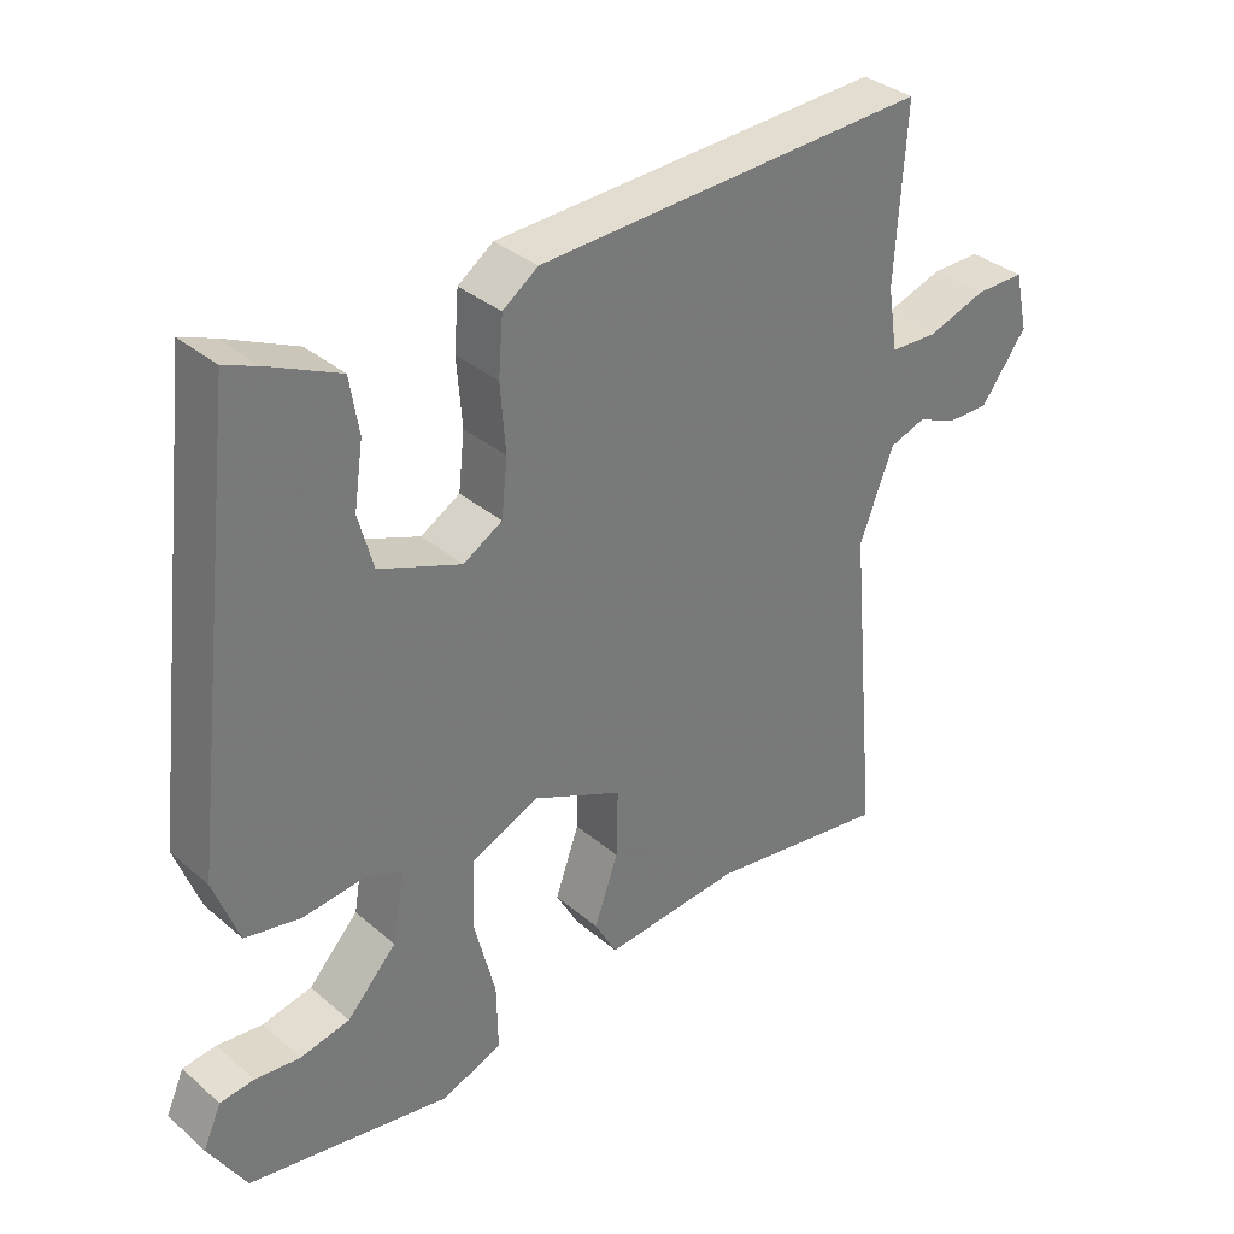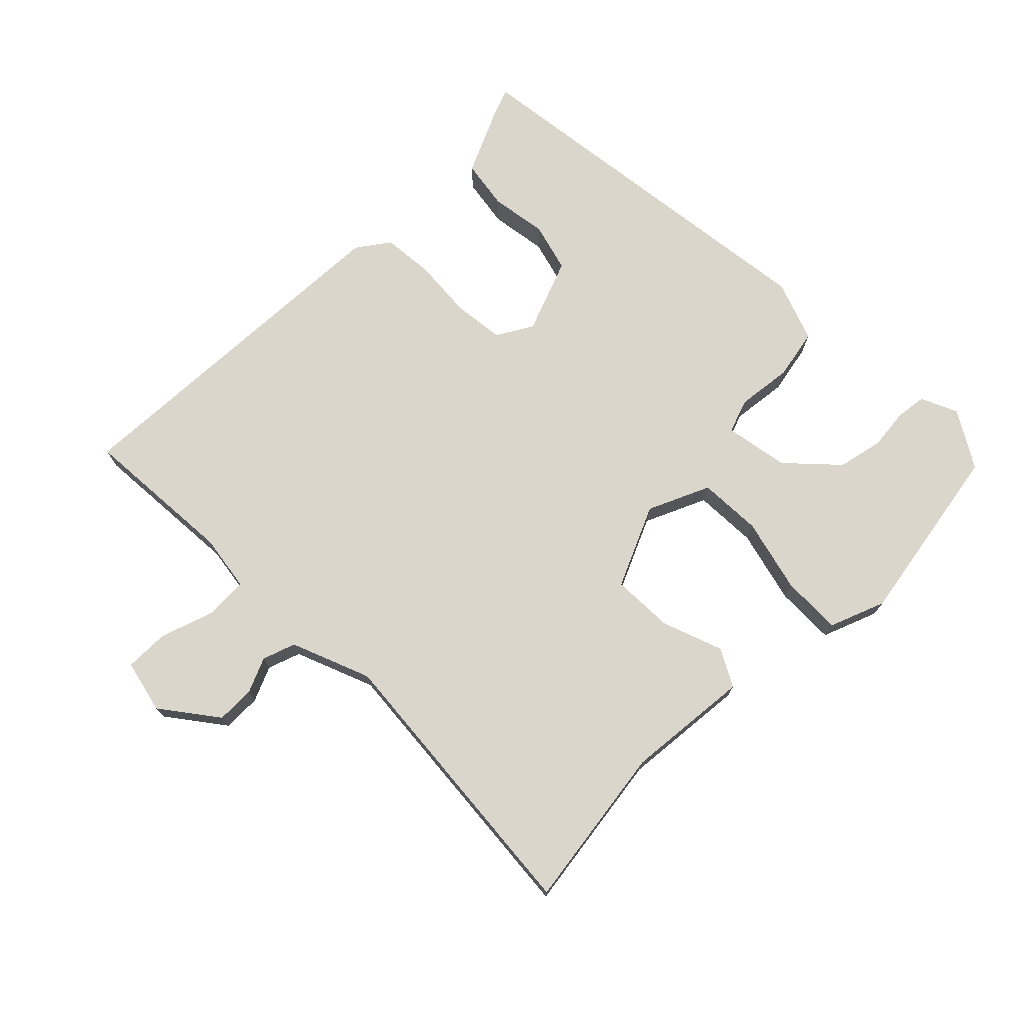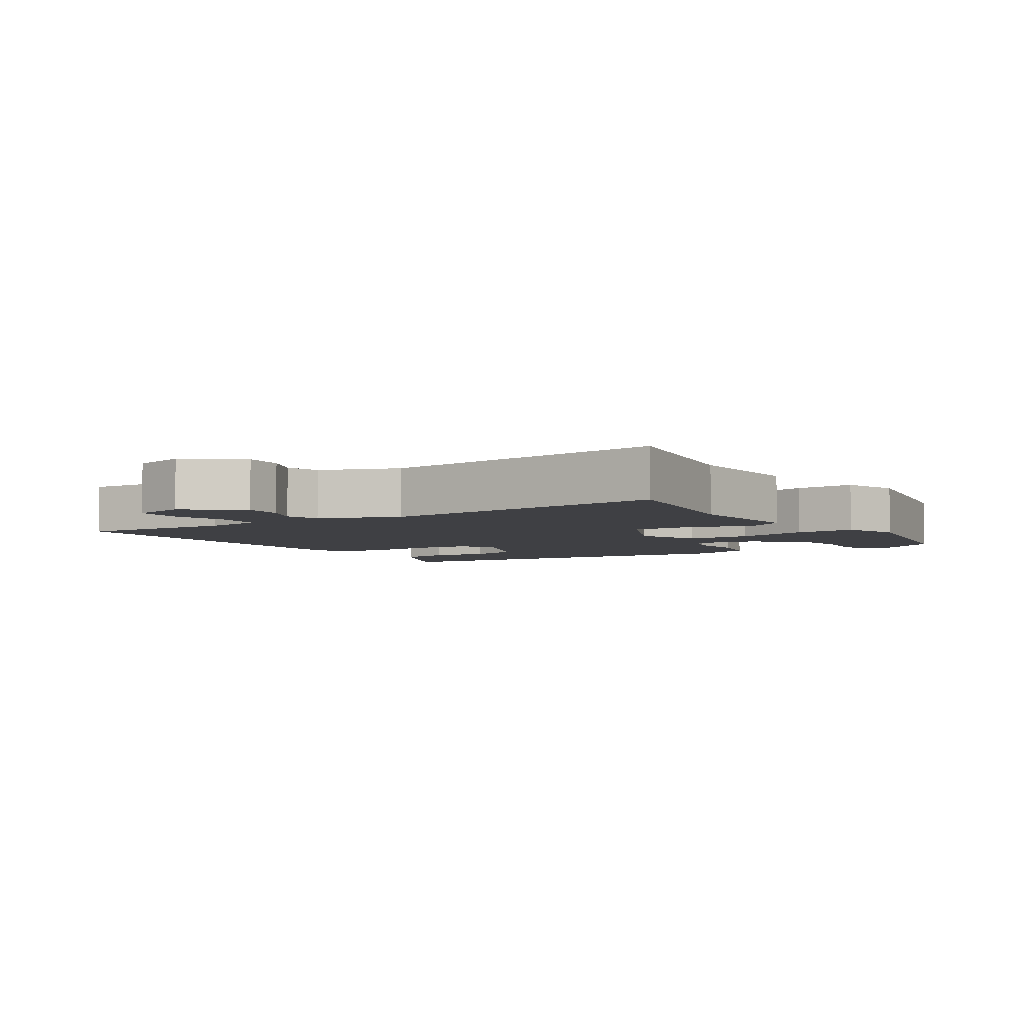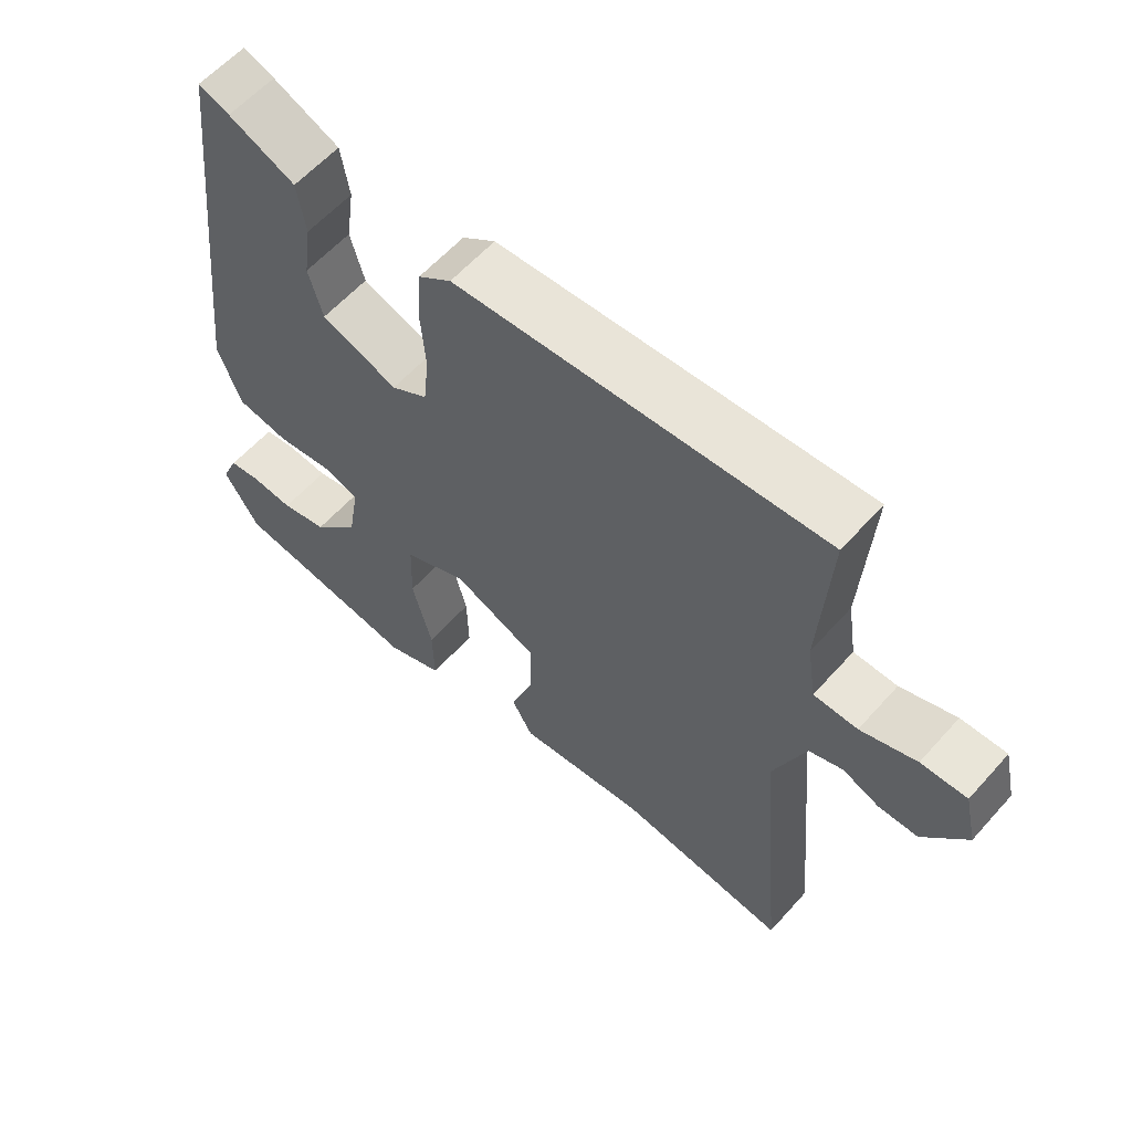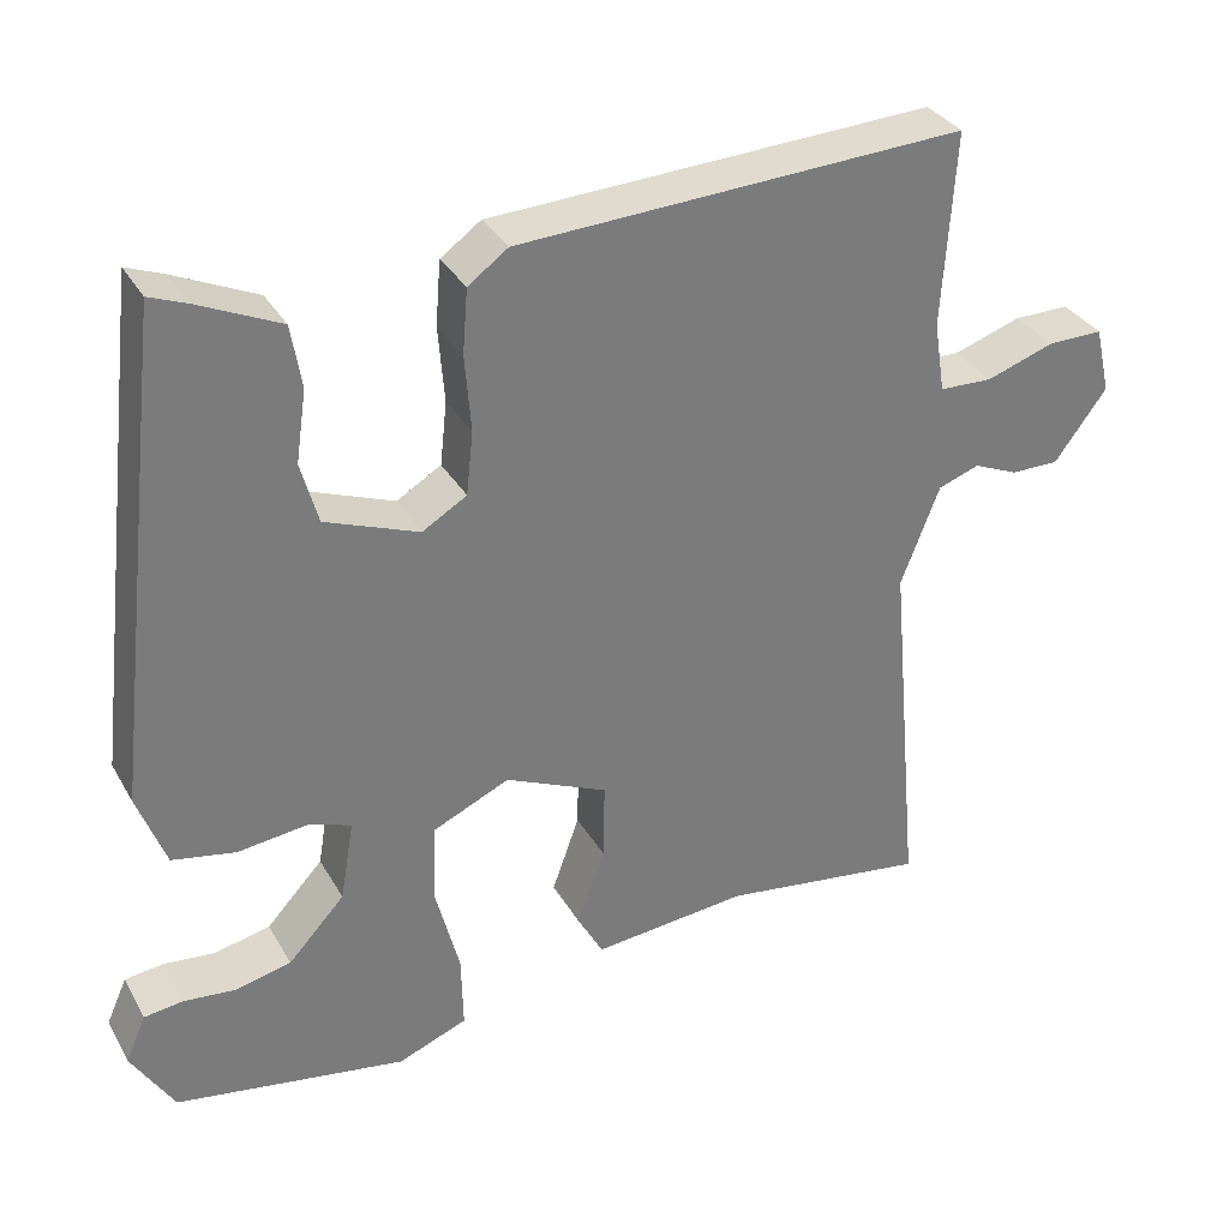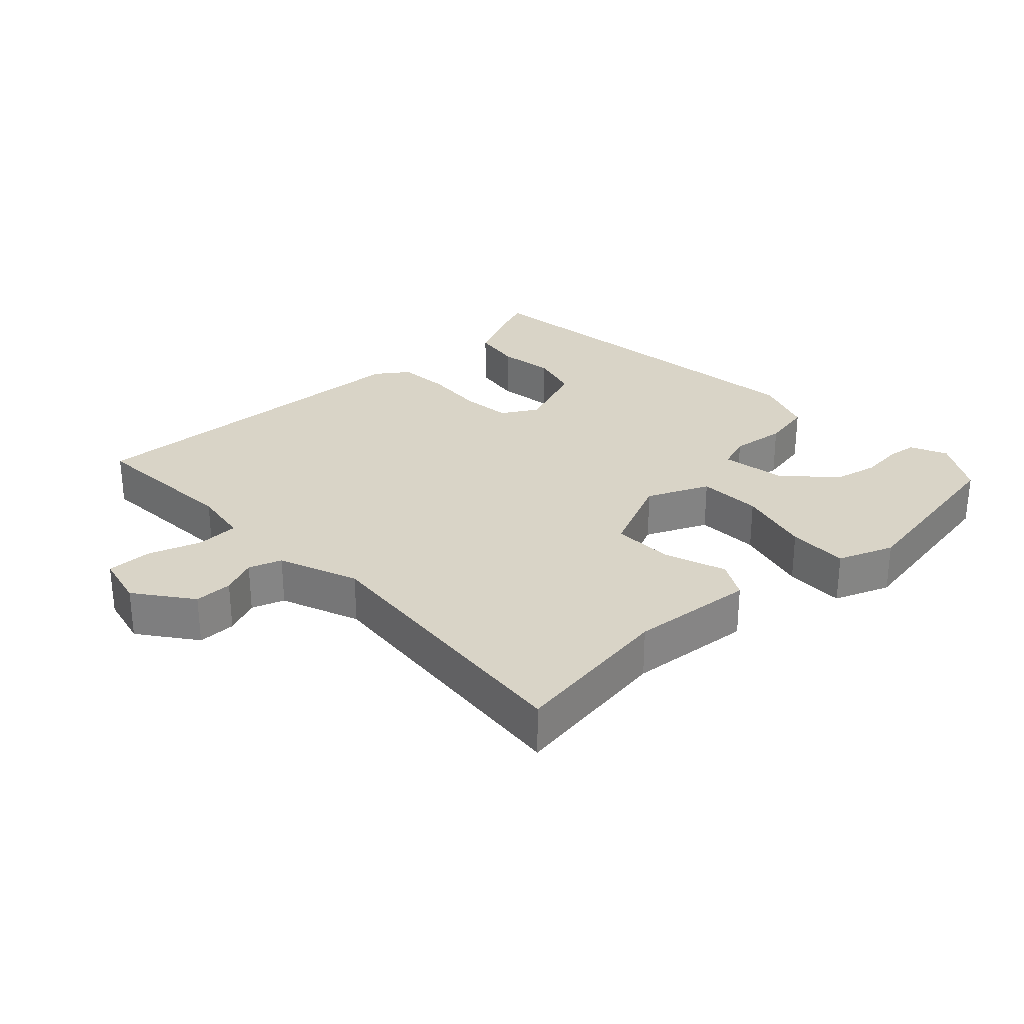
<metadata>
{"format":"obj","ext":"obj","renderer":"f3d","projection":"perspective","resolution":1024,"background":"white","views":[{"elev":34.2,"azim":-41.2,"up":"+Z"},{"elev":73.8,"azim":134.8,"up":"+Y"},{"elev":-5.1,"azim":122.4,"up":"+Y"},{"elev":59.8,"azim":41.5,"up":"+Z"},{"elev":33.0,"azim":-25.7,"up":"+Z"},{"elev":28.8,"azim":136.5,"up":"+Y"}]}
</metadata>
<code>
v 0.501 0.07 0.493
v 0.487 0.07 0.267
v 0.5 0.07 0.184
v 0.562 0.07 0.182
v 0.641 0.07 0.209
v 0.706 0.07 0.21
v 0.724 0.07 0.132
v 0.663 0.07 0.05
v 0.607 0.07 0.05
v 0.555 0.07 0.072
v 0.507 0.07 0.055
v 0.462 0.07 -0.061
v 0.501 0.07 -0.486
v 0.26 0.07 -0.453
v 0.078 0.07 -0.471
v 0.048 0.07 -0.417
v 0.08 0.07 -0.327
v 0.082 0.07 -0.237
v -0.038 0.07 -0.184
v -0.128 0.07 -0.225
v -0.131 0.07 -0.318
v -0.103 0.07 -0.426
v -0.101 0.07 -0.514
v -0.182 0.07 -0.546
v -0.451 0.07 -0.502
v -0.501 0.07 -0.42
v -0.477 0.07 -0.366
v -0.432 0.07 -0.36
v -0.372 0.07 -0.366
v -0.306 0.07 -0.351
v -0.24 0.07 -0.28
v -0.224 0.07 -0.186
v -0.274 0.07 -0.169
v -0.355 0.07 -0.179
v -0.429 0.07 -0.165
v -0.462 0.07 -0.076
v -0.395 0.07 0.492
v -0.351 0.07 0.475
v -0.256 0.07 0.432
v -0.244 0.07 0.359
v -0.256 0.07 0.276
v -0.236 0.07 0.204
v -0.127 0.07 0.163
v -0.075 0.07 0.194
v -0.067 0.07 0.268
v -0.074 0.07 0.357
v -0.068 0.07 0.432
v -0.021 0.07 0.466
v 0.501 0 0.493
v 0.487 0 0.267
v 0.5 0 0.184
v 0.562 0 0.182
v 0.641 0 0.209
v 0.706 0 0.21
v 0.724 0 0.132
v 0.663 0 0.05
v 0.607 0 0.05
v 0.555 0 0.072
v 0.507 0 0.055
v 0.462 0 -0.061
v 0.501 0 -0.486
v 0.26 0 -0.453
v 0.078 0 -0.471
v 0.048 0 -0.417
v 0.08 0 -0.327
v 0.082 0 -0.237
v -0.038 0 -0.184
v -0.128 0 -0.225
v -0.131 0 -0.318
v -0.103 0 -0.426
v -0.101 0 -0.514
v -0.182 0 -0.546
v -0.451 0 -0.502
v -0.501 0 -0.42
v -0.477 0 -0.366
v -0.432 0 -0.36
v -0.372 0 -0.366
v -0.306 0 -0.351
v -0.24 0 -0.28
v -0.224 0 -0.186
v -0.274 0 -0.169
v -0.355 0 -0.179
v -0.429 0 -0.165
v -0.462 0 -0.076
v -0.395 0 0.492
v -0.351 0 0.475
v -0.256 0 0.432
v -0.244 0 0.359
v -0.256 0 0.276
v -0.236 0 0.204
v -0.127 0 0.163
v -0.075 0 0.194
v -0.067 0 0.268
v -0.074 0 0.357
v -0.068 0 0.432
v -0.021 0 0.466
f 45 46 47 48
f 44 45 48 1
f 43 44 1 2
f 38 39 40 41
f 38 41 42
f 37 38 42
f 36 37 42
f 33 34 35 36
f 32 33 36 42
f 26 27 28 29
f 26 29 30
f 25 26 30
f 24 25 30
f 21 22 23 24
f 20 21 24 30
f 14 15 16 17
f 12 13 14 17
f 11 12 17 18
f 7 8 9 10
f 7 10 11
f 4 5 6 7
f 3 4 7 11
f 43 2 3 11
f 32 42 43
f 31 32 43
f 20 30 31
f 20 31 43
f 19 20 43
f 11 18 19 43
f 96 95 94 93
f 49 96 93 92
f 50 49 92 91
f 89 88 87 86
f 90 89 86
f 90 86 85
f 90 85 84
f 84 83 82 81
f 90 84 81 80
f 77 76 75 74
f 78 77 74
f 78 74 73
f 78 73 72
f 72 71 70 69
f 78 72 69 68
f 65 64 63 62
f 65 62 61 60
f 66 65 60 59
f 58 57 56 55
f 59 58 55
f 55 54 53 52
f 59 55 52 51
f 59 51 50 91
f 91 90 80
f 91 80 79
f 79 78 68
f 91 79 68
f 91 68 67
f 91 67 66 59
f 1 49 50 2
f 2 50 51 3
f 3 51 52 4
f 4 52 53 5
f 5 53 54 6
f 6 54 55 7
f 7 55 56 8
f 8 56 57 9
f 9 57 58 10
f 10 58 59 11
f 11 59 60 12
f 12 60 61 13
f 13 61 62 14
f 14 62 63 15
f 15 63 64 16
f 16 64 65 17
f 17 65 66 18
f 18 66 67 19
f 19 67 68 20
f 20 68 69 21
f 21 69 70 22
f 22 70 71 23
f 23 71 72 24
f 24 72 73 25
f 25 73 74 26
f 26 74 75 27
f 27 75 76 28
f 28 76 77 29
f 29 77 78 30
f 30 78 79 31
f 31 79 80 32
f 32 80 81 33
f 33 81 82 34
f 34 82 83 35
f 35 83 84 36
f 36 84 85 37
f 37 85 86 38
f 38 86 87 39
f 39 87 88 40
f 40 88 89 41
f 41 89 90 42
f 42 90 91 43
f 43 91 92 44
f 44 92 93 45
f 45 93 94 46
f 46 94 95 47
f 47 95 96 48
f 48 96 49 1

</code>
